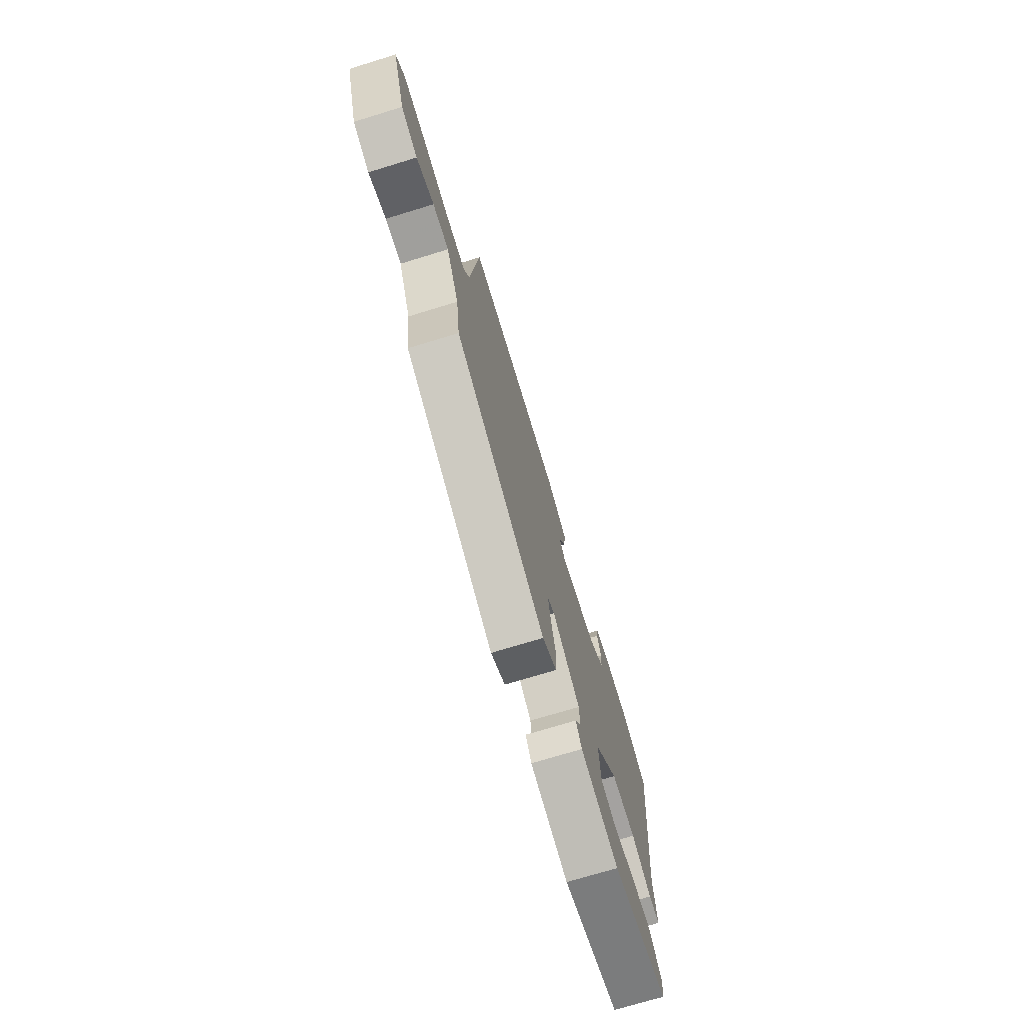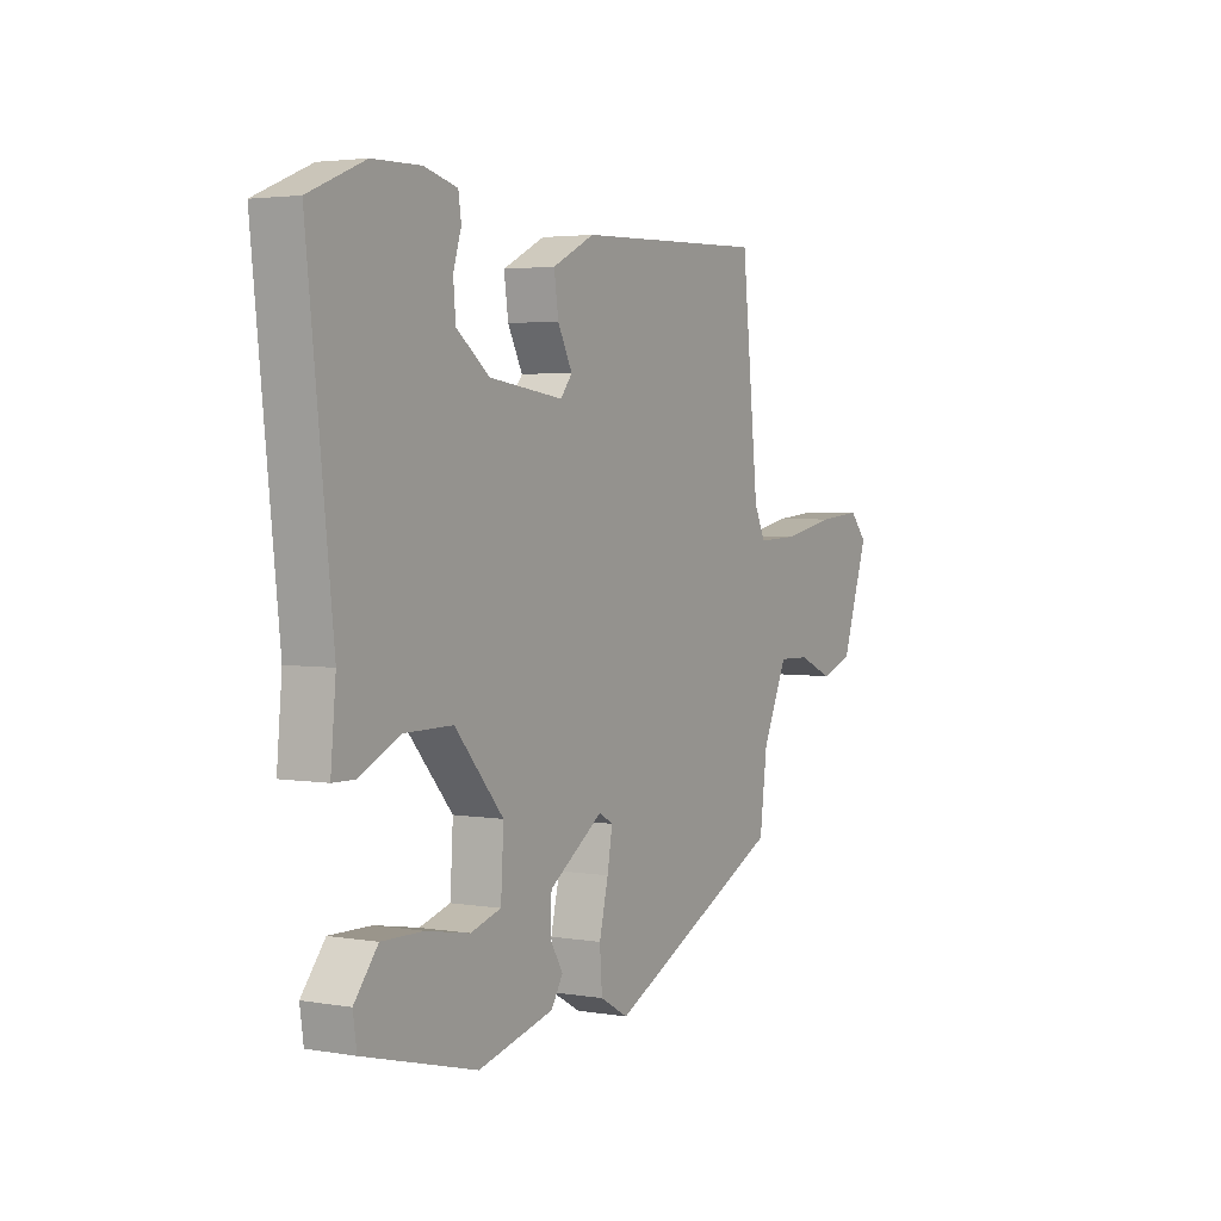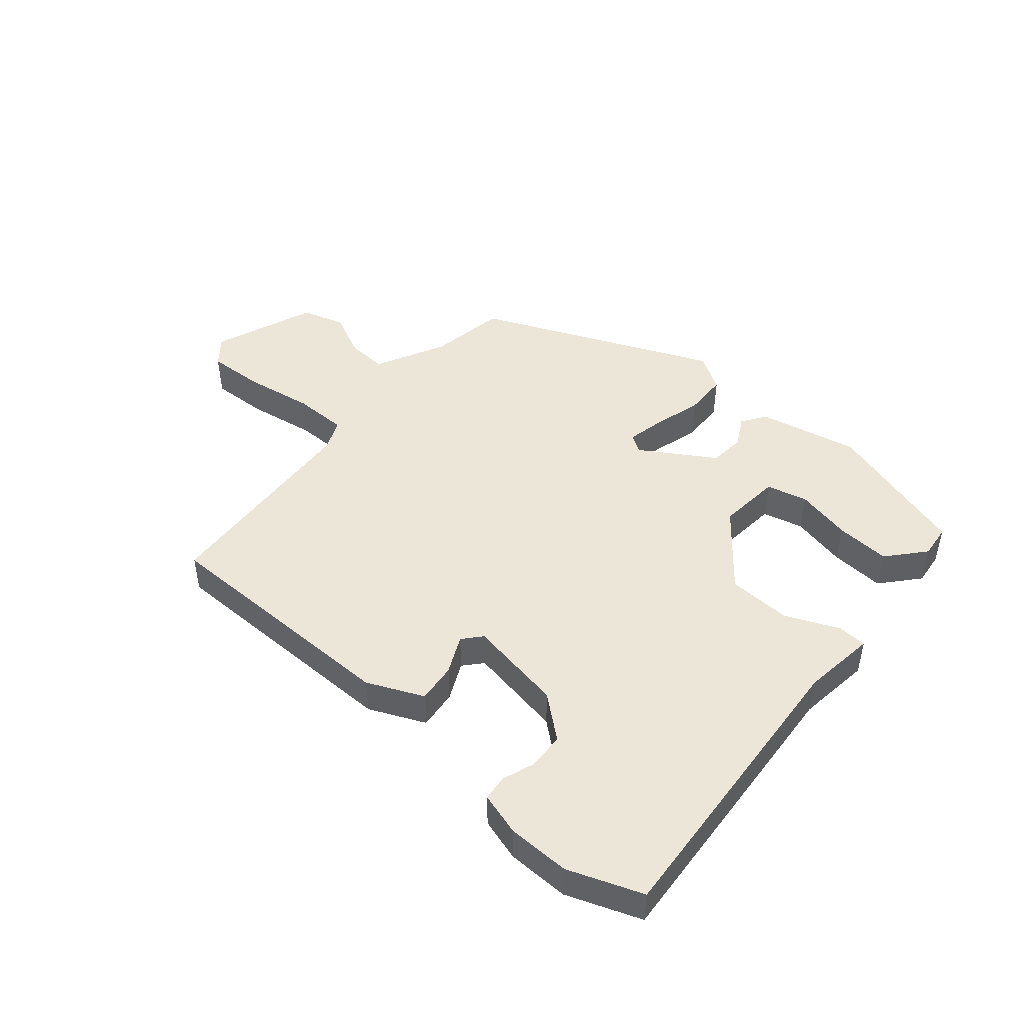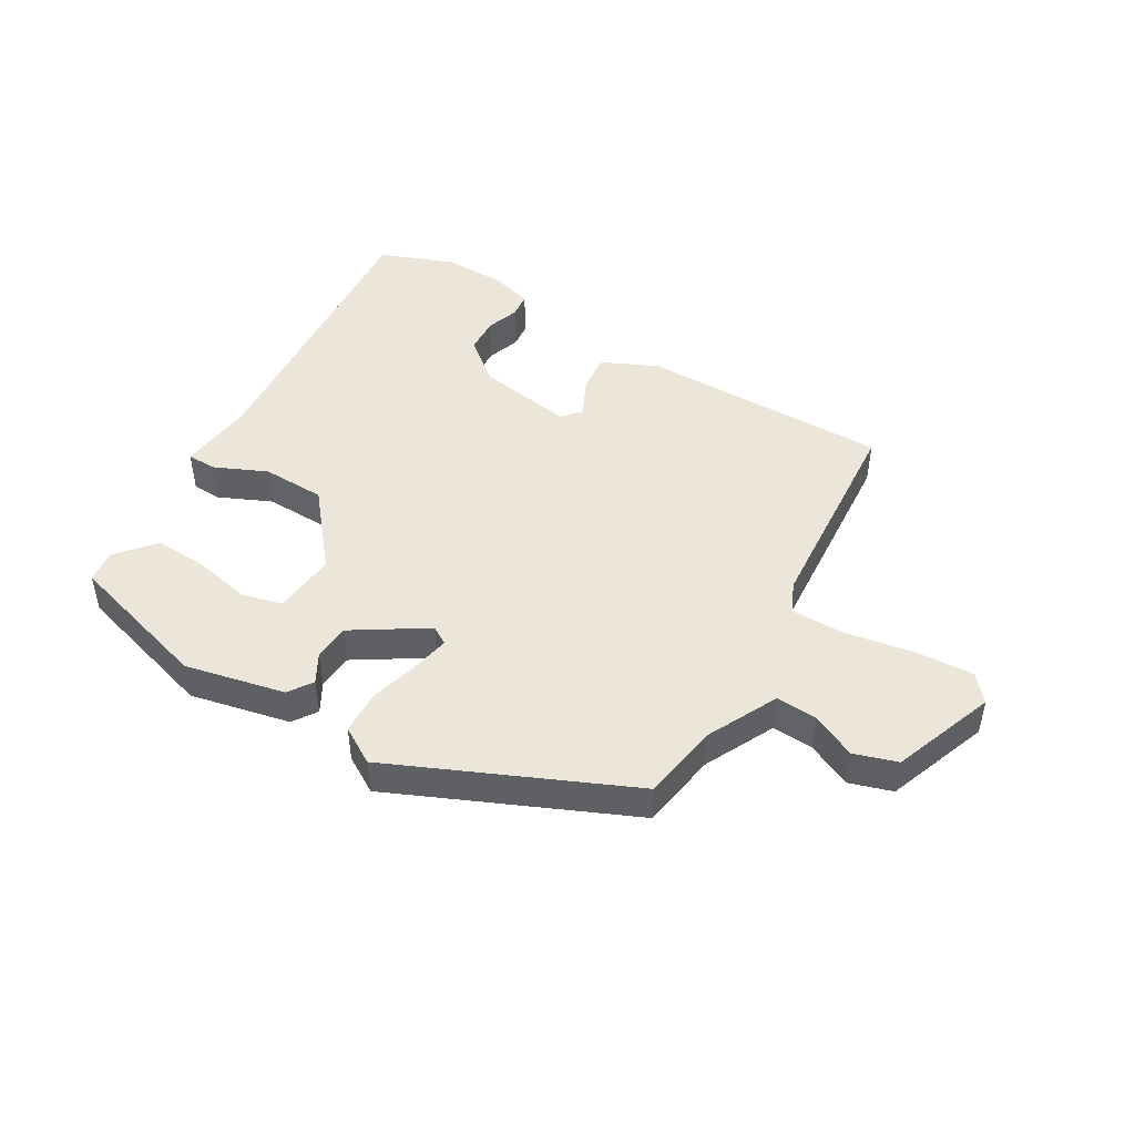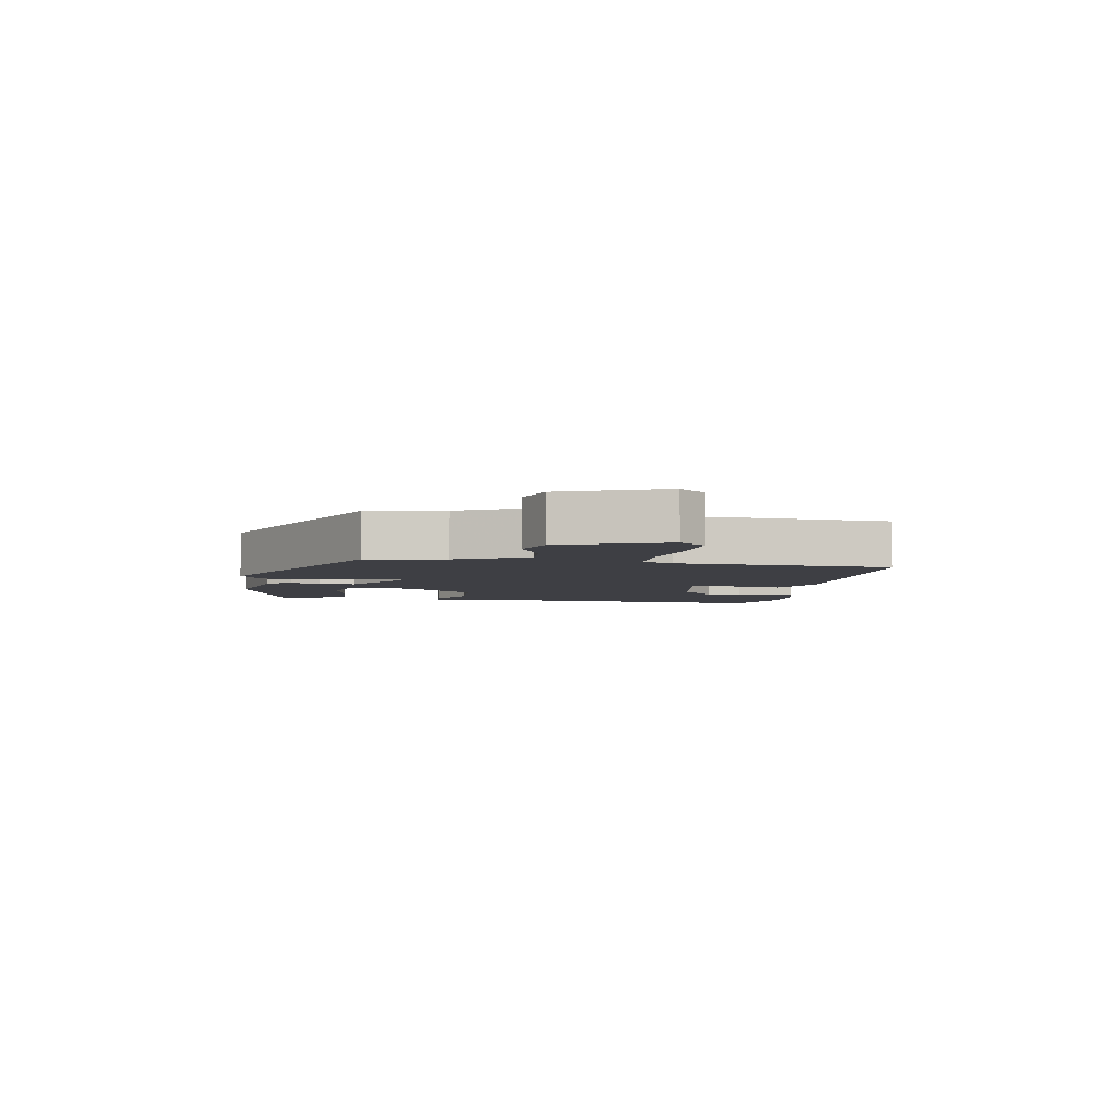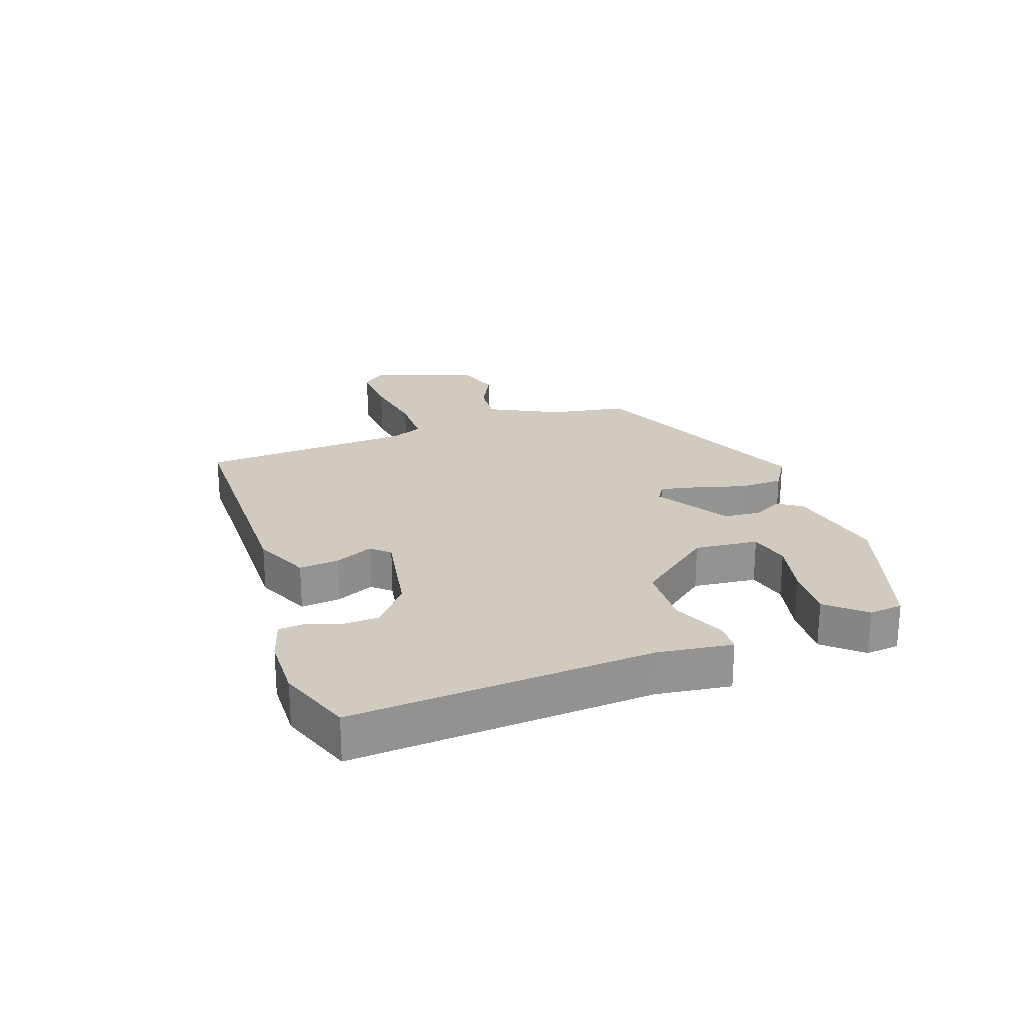
<metadata>
{"format":"obj","ext":"obj","renderer":"f3d","projection":"perspective","resolution":1024,"background":"white","views":[{"elev":-72.7,"azim":-73.0,"up":"+Z"},{"elev":3.3,"azim":119.9,"up":"+Z"},{"elev":46.6,"azim":42.6,"up":"+Y"},{"elev":46.8,"azim":-147.8,"up":"+Y"},{"elev":-4.5,"azim":-97.5,"up":"+Y"},{"elev":23.4,"azim":73.0,"up":"+Y"}]}
</metadata>
<code>
v 0.447 0.07 0.522
v 0.565 0.07 0.473
v 0.512 0.07 -0.012
v 0.523 0.07 -0.132
v 0.476 0.07 -0.133
v 0.391 0.07 -0.092
v 0.288 0.07 -0.092
v 0.185 0.07 -0.21
v 0.191 0.07 -0.313
v 0.256 0.07 -0.332
v 0.348 0.07 -0.315
v 0.436 0.07 -0.313
v 0.486 0.07 -0.375
v 0.478 0.07 -0.429
v 0.239 0.07 -0.493
v 0.078 0.07 -0.453
v 0.053 0.07 -0.413
v 0.081 0.07 -0.366
v 0.078 0.07 -0.307
v -0.037 0.07 -0.229
v -0.067 0.07 -0.246
v -0.056 0.07 -0.309
v -0.037 0.07 -0.389
v -0.042 0.07 -0.46
v -0.102 0.07 -0.494
v -0.478 0.07 -0.315
v -0.494 0.07 -0.189
v -0.547 0.07 -0.073
v -0.614 0.07 -0.075
v -0.687 0.07 -0.107
v -0.756 0.07 -0.083
v -0.813 0.07 0.086
v -0.776 0.07 0.127
v -0.683 0.07 0.119
v -0.572 0.07 0.097
v -0.484 0.07 0.094
v -0.46 0.07 0.144
v -0.424 0.07 0.489
v -0.019 0.07 0.476
v 0.07 0.07 0.432
v 0.061 0.07 0.368
v 0.03 0.07 0.308
v 0.055 0.07 0.277
v 0.212 0.07 0.298
v 0.282 0.07 0.352
v 0.287 0.07 0.411
v 0.27 0.07 0.465
v 0.276 0.07 0.506
v 0.346 0.07 0.524
v 0.447 0 0.522
v 0.565 0 0.473
v 0.512 0 -0.012
v 0.523 0 -0.132
v 0.476 0 -0.133
v 0.391 0 -0.092
v 0.288 0 -0.092
v 0.185 0 -0.21
v 0.191 0 -0.313
v 0.256 0 -0.332
v 0.348 0 -0.315
v 0.436 0 -0.313
v 0.486 0 -0.375
v 0.478 0 -0.429
v 0.239 0 -0.493
v 0.078 0 -0.453
v 0.053 0 -0.413
v 0.081 0 -0.366
v 0.078 0 -0.307
v -0.037 0 -0.229
v -0.067 0 -0.246
v -0.056 0 -0.309
v -0.037 0 -0.389
v -0.042 0 -0.46
v -0.102 0 -0.494
v -0.478 0 -0.315
v -0.494 0 -0.189
v -0.547 0 -0.073
v -0.614 0 -0.075
v -0.687 0 -0.107
v -0.756 0 -0.083
v -0.813 0 0.086
v -0.776 0 0.127
v -0.683 0 0.119
v -0.572 0 0.097
v -0.484 0 0.094
v -0.46 0 0.144
v -0.424 0 0.489
v -0.019 0 0.476
v 0.07 0 0.432
v 0.061 0 0.368
v 0.03 0 0.308
v 0.055 0 0.277
v 0.212 0 0.298
v 0.282 0 0.352
v 0.287 0 0.411
v 0.27 0 0.465
v 0.276 0 0.506
v 0.346 0 0.524
f 46 47 48 49
f 45 46 49 1
f 39 40 41 42
f 37 38 39 42
f 36 37 42 43
f 32 33 34 35
f 32 35 36
f 29 30 31 32
f 28 29 32 36
f 27 28 36 43
f 22 23 24 25
f 21 22 25 26
f 20 21 26 27
f 15 16 17 18
f 15 18 19
f 14 15 19
f 10 11 12 13
f 10 13 14 19
f 3 4 5 6
f 3 6 7
f 45 1 2 3
f 44 45 3 7
f 20 27 43 44
f 9 10 19
f 8 9 19 20
f 7 8 20 44
f 98 97 96 95
f 50 98 95 94
f 91 90 89 88
f 91 88 87 86
f 92 91 86 85
f 84 83 82 81
f 85 84 81
f 81 80 79 78
f 85 81 78 77
f 92 85 77 76
f 74 73 72 71
f 75 74 71 70
f 76 75 70 69
f 67 66 65 64
f 68 67 64
f 68 64 63
f 62 61 60 59
f 68 63 62 59
f 55 54 53 52
f 56 55 52
f 52 51 50 94
f 56 52 94 93
f 93 92 76 69
f 68 59 58
f 69 68 58 57
f 93 69 57 56
f 1 50 51 2
f 2 51 52 3
f 3 52 53 4
f 4 53 54 5
f 5 54 55 6
f 6 55 56 7
f 7 56 57 8
f 8 57 58 9
f 9 58 59 10
f 10 59 60 11
f 11 60 61 12
f 12 61 62 13
f 13 62 63 14
f 14 63 64 15
f 15 64 65 16
f 16 65 66 17
f 17 66 67 18
f 18 67 68 19
f 19 68 69 20
f 20 69 70 21
f 21 70 71 22
f 22 71 72 23
f 23 72 73 24
f 24 73 74 25
f 25 74 75 26
f 26 75 76 27
f 27 76 77 28
f 28 77 78 29
f 29 78 79 30
f 30 79 80 31
f 31 80 81 32
f 32 81 82 33
f 33 82 83 34
f 34 83 84 35
f 35 84 85 36
f 36 85 86 37
f 37 86 87 38
f 38 87 88 39
f 39 88 89 40
f 40 89 90 41
f 41 90 91 42
f 42 91 92 43
f 43 92 93 44
f 44 93 94 45
f 45 94 95 46
f 46 95 96 47
f 47 96 97 48
f 48 97 98 49
f 49 98 50 1

</code>
